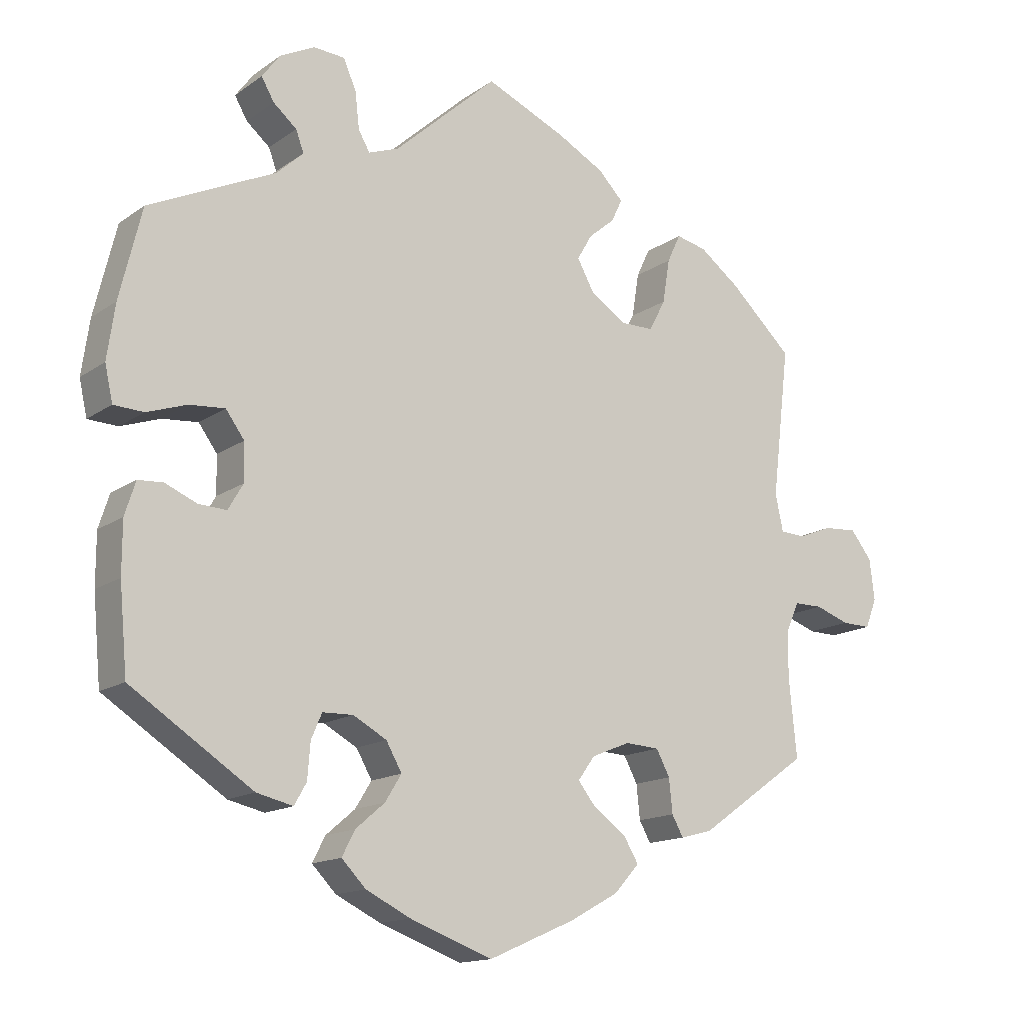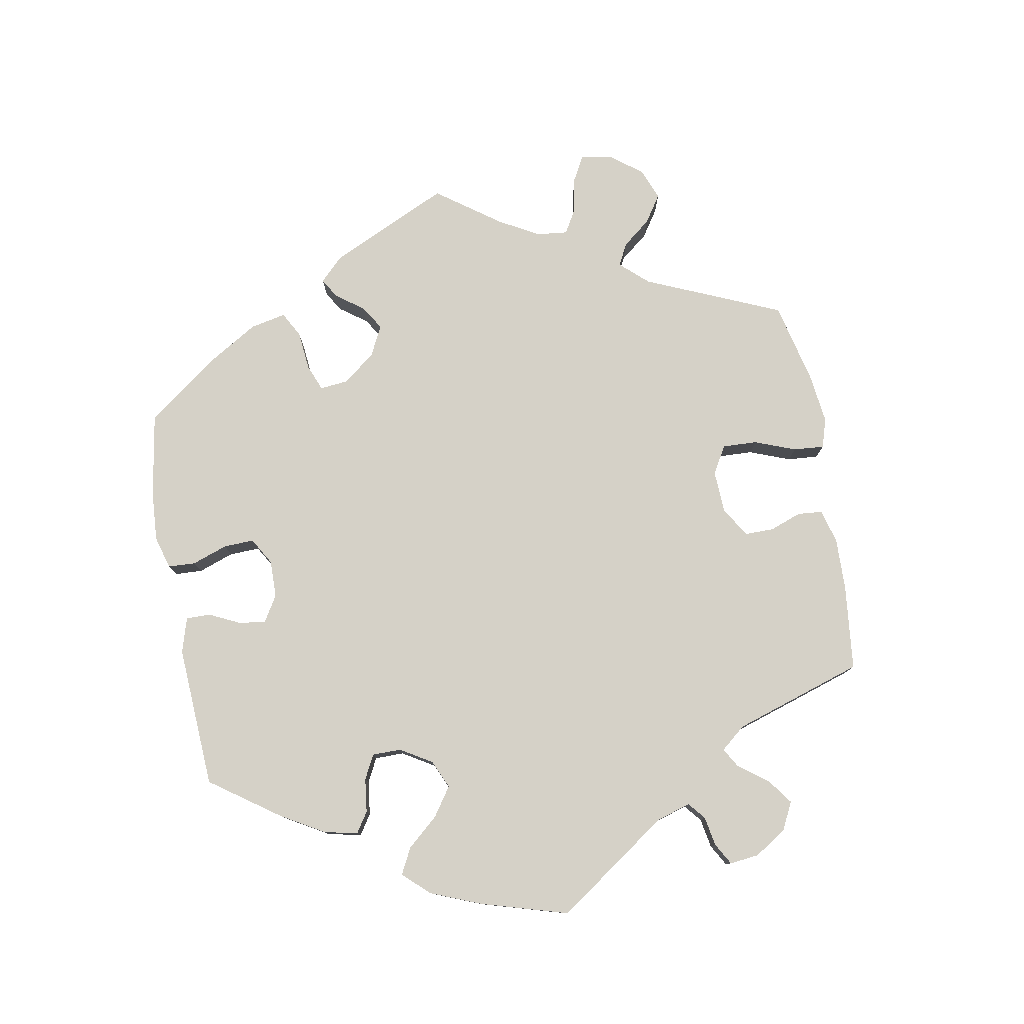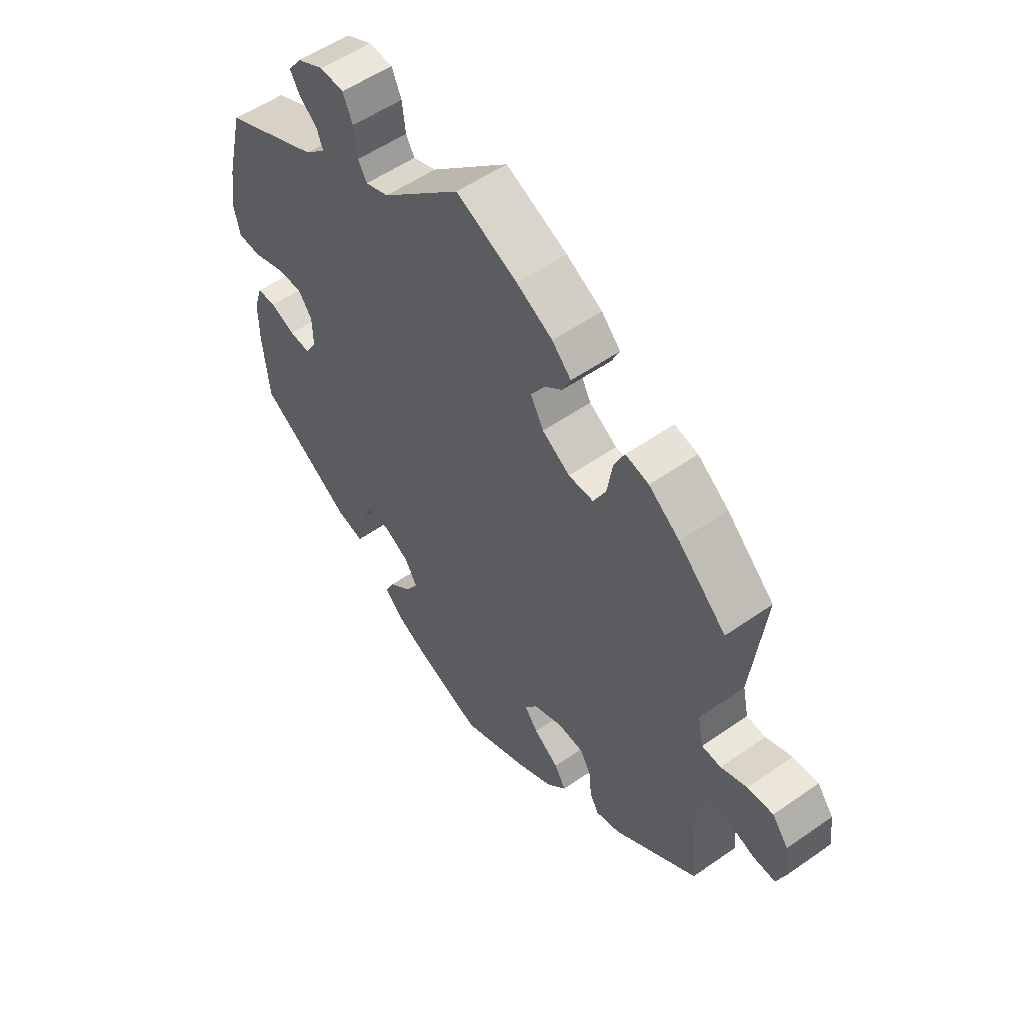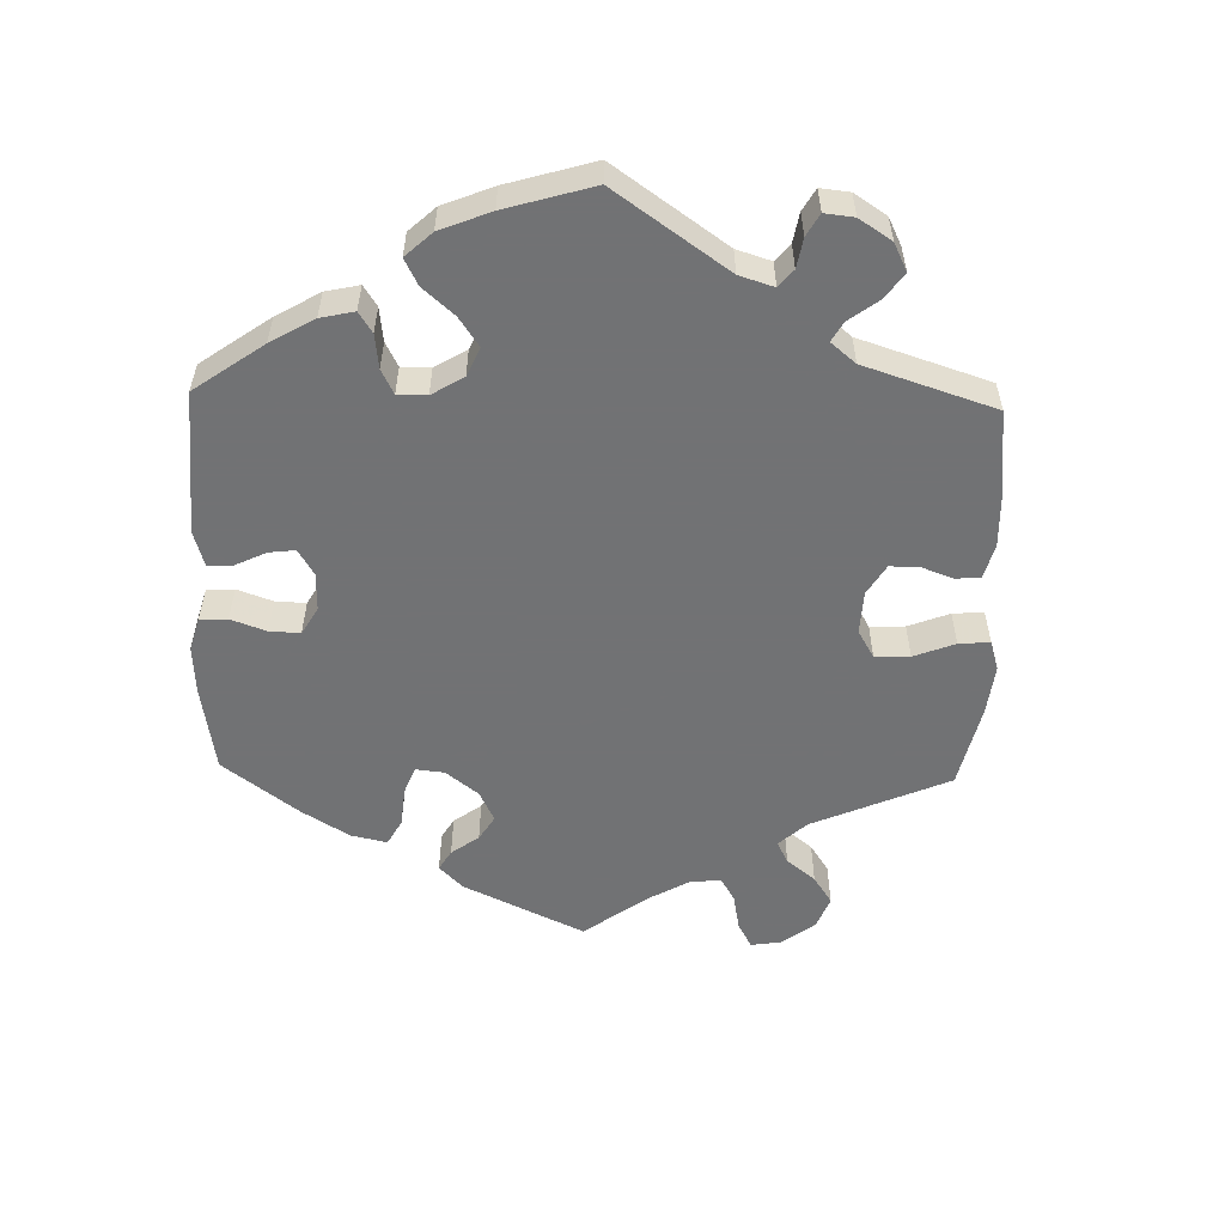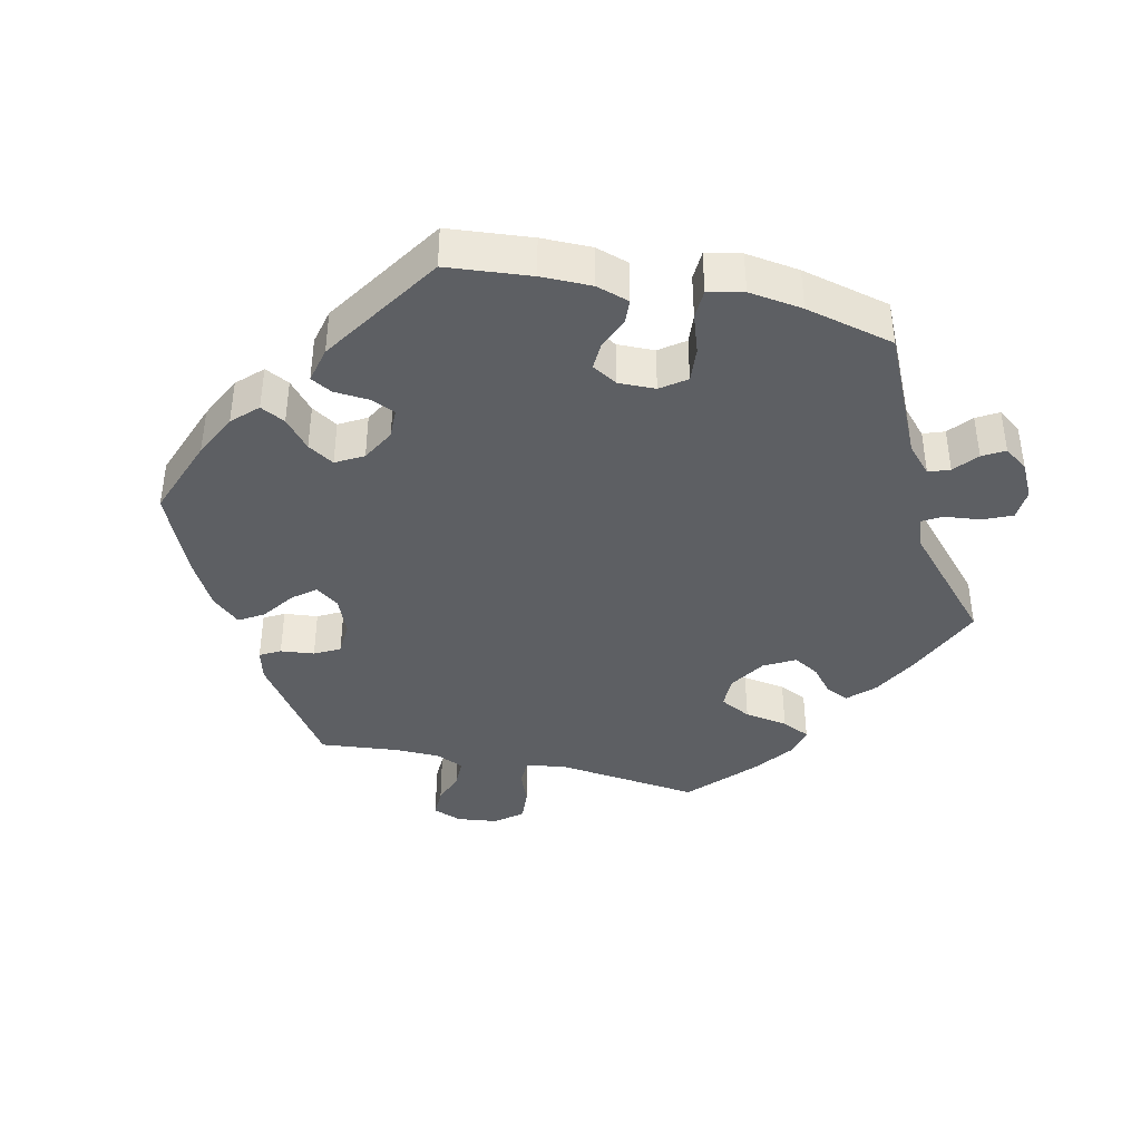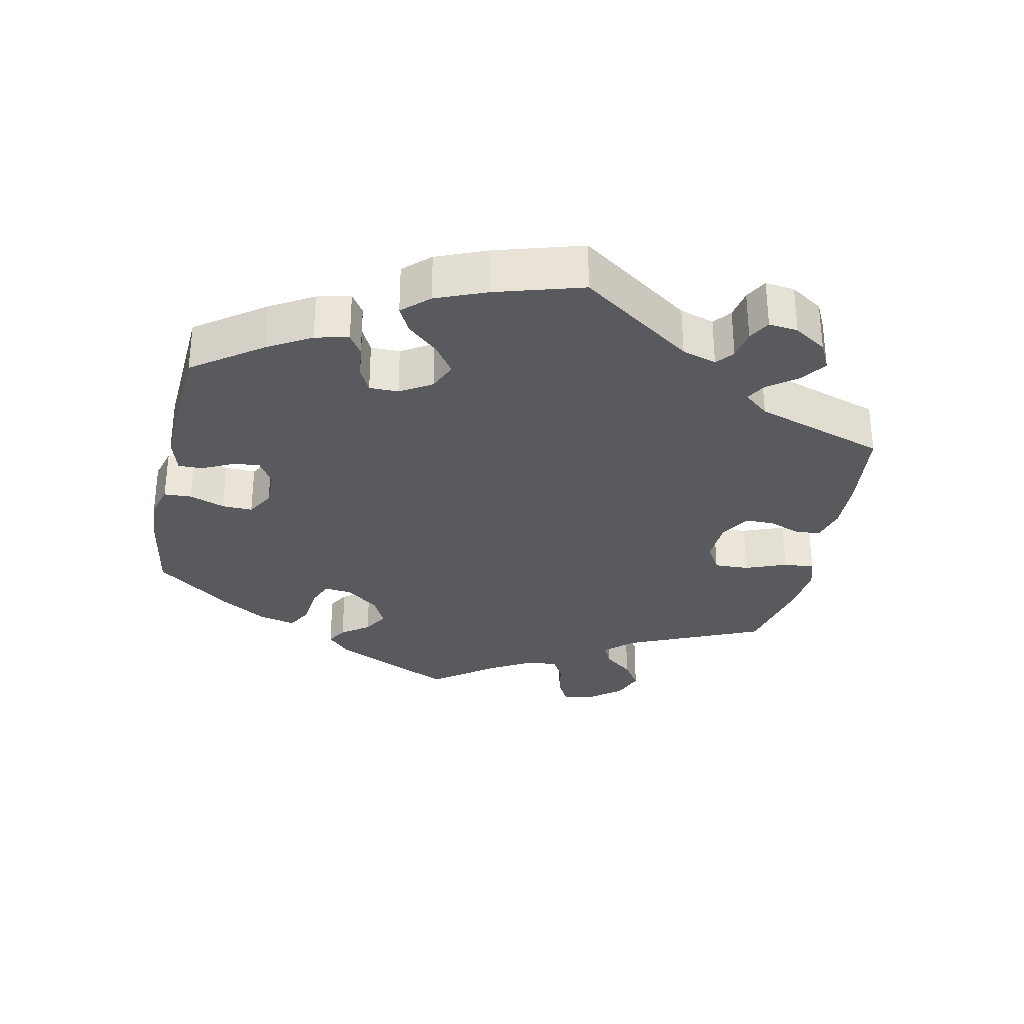
<metadata>
{"format":"obj","ext":"obj","renderer":"f3d","projection":"perspective","resolution":1024,"background":"white","views":[{"elev":-14.6,"azim":-34.4,"up":"+Z"},{"elev":78.7,"azim":-70.2,"up":"+Y"},{"elev":54.3,"azim":53.4,"up":"+Z"},{"elev":-55.6,"azim":-61.6,"up":"+Y"},{"elev":-40.3,"azim":-102.7,"up":"+Y"},{"elev":-31.6,"azim":-71.8,"up":"+Y"}]}
</metadata>
<code>
v -0.511 0.07 -0.169
v -0.511 0.07 -0.097
v -0.496 0.07 -0.05
v -0.461 0.07 -0.048
v -0.416 0.07 -0.067
v -0.377 0.07 -0.069
v -0.356 0.07 -0.033
v -0.357 0.07 0.02
v -0.383 0.07 0.056
v -0.433 0.07 0.052
v -0.489 0.07 0.033
v -0.531 0.07 0.035
v -0.542 0.07 0.085
v -0.531 0.07 0.162
v -0.5 0.07 0.289
v -0.323 0.07 0.372
v -0.285 0.07 0.407
v -0.296 0.07 0.437
v -0.329 0.07 0.465
v -0.347 0.07 0.496
v -0.322 0.07 0.53
v -0.273 0.07 0.555
v -0.229 0.07 0.552
v -0.211 0.07 0.511
v -0.205 0.07 0.459
v -0.189 0.07 0.431
v -0.146 0.07 0.447
v -0.001 0.07 0.578
v 0.112 0.07 0.528
v 0.178 0.07 0.492
v 0.213 0.07 0.456
v 0.198 0.07 0.424
v 0.161 0.07 0.393
v 0.14 0.07 0.357
v 0.164 0.07 0.313
v 0.215 0.07 0.28
v 0.261 0.07 0.28
v 0.284 0.07 0.324
v 0.294 0.07 0.386
v 0.313 0.07 0.426
v 0.356 0.07 0.416
v 0.413 0.07 0.373
v 0.501 0.07 0.29
v 0.476 0.07 0.08
v 0.487 0.07 0.028
v 0.522 0.07 0.026
v 0.57 0.07 0.045
v 0.617 0.07 0.048
v 0.647 0.07 0.01
v 0.654 0.07 -0.048
v 0.638 0.07 -0.089
v 0.597 0.07 -0.088
v 0.549 0.07 -0.071
v 0.509 0.07 -0.071
v 0.491 0.07 -0.112
v 0.49 0.07 -0.177
v 0.501 0.07 -0.288
v 0.346 0.07 -0.397
v 0.301 0.07 -0.409
v 0.285 0.07 -0.38
v 0.28 0.07 -0.332
v 0.261 0.07 -0.296
v 0.213 0.07 -0.293
v 0.159 0.07 -0.315
v 0.135 0.07 -0.348
v 0.16 0.07 -0.38
v 0.206 0.07 -0.413
v 0.227 0.07 -0.448
v 0.192 0.07 -0.487
v 0.123 0.07 -0.525
v 0.001 0.07 -0.578
v -0.115 0.07 -0.535
v -0.178 0.07 -0.504
v -0.212 0.07 -0.469
v -0.194 0.07 -0.434
v -0.153 0.07 -0.399
v -0.13 0.07 -0.362
v -0.152 0.07 -0.323
v -0.199 0.07 -0.297
v -0.242 0.07 -0.298
v -0.257 0.07 -0.333
v -0.261 0.07 -0.383
v -0.278 0.07 -0.413
v -0.329 0.07 -0.401
v -0.5 0.07 -0.289
v -0.511 0 -0.169
v -0.511 0 -0.097
v -0.496 0 -0.05
v -0.461 0 -0.048
v -0.416 0 -0.067
v -0.377 0 -0.069
v -0.356 0 -0.033
v -0.357 0 0.02
v -0.383 0 0.056
v -0.433 0 0.052
v -0.489 0 0.033
v -0.531 0 0.035
v -0.542 0 0.085
v -0.531 0 0.162
v -0.5 0 0.289
v -0.323 0 0.372
v -0.285 0 0.407
v -0.296 0 0.437
v -0.329 0 0.465
v -0.347 0 0.496
v -0.322 0 0.53
v -0.273 0 0.555
v -0.229 0 0.552
v -0.211 0 0.511
v -0.205 0 0.459
v -0.189 0 0.431
v -0.146 0 0.447
v -0.001 0 0.578
v 0.112 0 0.528
v 0.178 0 0.492
v 0.213 0 0.456
v 0.198 0 0.424
v 0.161 0 0.393
v 0.14 0 0.357
v 0.164 0 0.313
v 0.215 0 0.28
v 0.261 0 0.28
v 0.284 0 0.324
v 0.294 0 0.386
v 0.313 0 0.426
v 0.356 0 0.416
v 0.413 0 0.373
v 0.501 0 0.29
v 0.476 0 0.08
v 0.487 0 0.028
v 0.522 0 0.026
v 0.57 0 0.045
v 0.617 0 0.048
v 0.647 0 0.01
v 0.654 0 -0.048
v 0.638 0 -0.089
v 0.597 0 -0.088
v 0.549 0 -0.071
v 0.509 0 -0.071
v 0.491 0 -0.112
v 0.49 0 -0.177
v 0.501 0 -0.288
v 0.346 0 -0.397
v 0.301 0 -0.409
v 0.285 0 -0.38
v 0.28 0 -0.332
v 0.261 0 -0.296
v 0.213 0 -0.293
v 0.159 0 -0.315
v 0.135 0 -0.348
v 0.16 0 -0.38
v 0.206 0 -0.413
v 0.227 0 -0.448
v 0.192 0 -0.487
v 0.123 0 -0.525
v 0.001 0 -0.578
v -0.115 0 -0.535
v -0.178 0 -0.504
v -0.212 0 -0.469
v -0.194 0 -0.434
v -0.153 0 -0.399
v -0.13 0 -0.362
v -0.152 0 -0.323
v -0.199 0 -0.297
v -0.242 0 -0.298
v -0.257 0 -0.333
v -0.261 0 -0.383
v -0.278 0 -0.413
v -0.329 0 -0.401
v -0.5 0 -0.289
f 81 82 83 84
f 80 81 84 85
f 79 80 85 1
f 73 74 75 76
f 73 76 77
f 72 73 77
f 71 72 77
f 70 71 77 78
f 66 67 68 69
f 65 66 69 70
f 58 59 60 61
f 56 57 58 61
f 55 56 61 62
f 54 55 62 63
f 50 51 52 53
f 50 53 54
f 49 50 54
f 46 47 48 49
f 45 46 49 54
f 41 42 43 44
f 41 44 45
f 38 39 40 41
f 37 38 41 45
f 36 37 45 54
f 30 31 32 33
f 30 33 34
f 27 28 29 30
f 26 27 30 34
f 22 23 24 25
f 22 25 26
f 21 22 26
f 18 19 20 21
f 17 18 21 26
f 16 17 26 34
f 10 11 12 13
f 9 10 13 14
f 2 3 4 5
f 79 1 2 5
f 78 79 5 6
f 65 70 78 6
f 36 54 63 64
f 35 36 64 65
f 9 14 15 16
f 8 9 16 34
f 7 8 34 35
f 6 7 35 65
f 169 168 167 166
f 170 169 166 165
f 86 170 165 164
f 161 160 159 158
f 162 161 158
f 162 158 157
f 162 157 156
f 163 162 156 155
f 154 153 152 151
f 155 154 151 150
f 146 145 144 143
f 146 143 142 141
f 147 146 141 140
f 148 147 140 139
f 138 137 136 135
f 139 138 135
f 139 135 134
f 134 133 132 131
f 139 134 131 130
f 129 128 127 126
f 130 129 126
f 126 125 124 123
f 130 126 123 122
f 139 130 122 121
f 118 117 116 115
f 119 118 115
f 115 114 113 112
f 119 115 112 111
f 110 109 108 107
f 111 110 107
f 111 107 106
f 106 105 104 103
f 111 106 103 102
f 119 111 102 101
f 98 97 96 95
f 99 98 95 94
f 90 89 88 87
f 90 87 86 164
f 91 90 164 163
f 91 163 155 150
f 149 148 139 121
f 150 149 121 120
f 101 100 99 94
f 119 101 94 93
f 120 119 93 92
f 150 120 92 91
f 1 86 87 2
f 2 87 88 3
f 3 88 89 4
f 4 89 90 5
f 5 90 91 6
f 6 91 92 7
f 7 92 93 8
f 8 93 94 9
f 9 94 95 10
f 10 95 96 11
f 11 96 97 12
f 12 97 98 13
f 13 98 99 14
f 14 99 100 15
f 15 100 101 16
f 16 101 102 17
f 17 102 103 18
f 18 103 104 19
f 19 104 105 20
f 20 105 106 21
f 21 106 107 22
f 22 107 108 23
f 23 108 109 24
f 24 109 110 25
f 25 110 111 26
f 26 111 112 27
f 27 112 113 28
f 28 113 114 29
f 29 114 115 30
f 30 115 116 31
f 31 116 117 32
f 32 117 118 33
f 33 118 119 34
f 34 119 120 35
f 35 120 121 36
f 36 121 122 37
f 37 122 123 38
f 38 123 124 39
f 39 124 125 40
f 40 125 126 41
f 41 126 127 42
f 42 127 128 43
f 43 128 129 44
f 44 129 130 45
f 45 130 131 46
f 46 131 132 47
f 47 132 133 48
f 48 133 134 49
f 49 134 135 50
f 50 135 136 51
f 51 136 137 52
f 52 137 138 53
f 53 138 139 54
f 54 139 140 55
f 55 140 141 56
f 56 141 142 57
f 57 142 143 58
f 58 143 144 59
f 59 144 145 60
f 60 145 146 61
f 61 146 147 62
f 62 147 148 63
f 63 148 149 64
f 64 149 150 65
f 65 150 151 66
f 66 151 152 67
f 67 152 153 68
f 68 153 154 69
f 69 154 155 70
f 70 155 156 71
f 71 156 157 72
f 72 157 158 73
f 73 158 159 74
f 74 159 160 75
f 75 160 161 76
f 76 161 162 77
f 77 162 163 78
f 78 163 164 79
f 79 164 165 80
f 80 165 166 81
f 81 166 167 82
f 82 167 168 83
f 83 168 169 84
f 84 169 170 85
f 85 170 86 1

</code>
